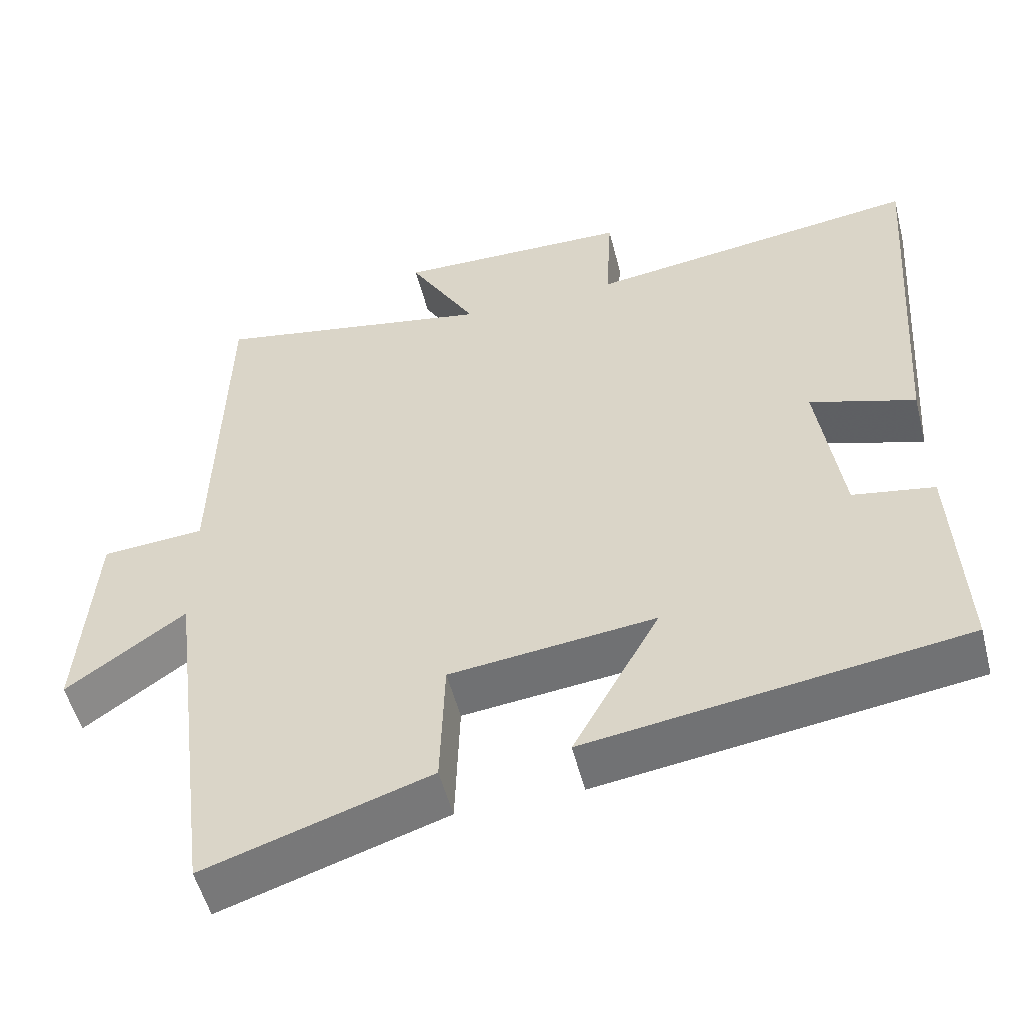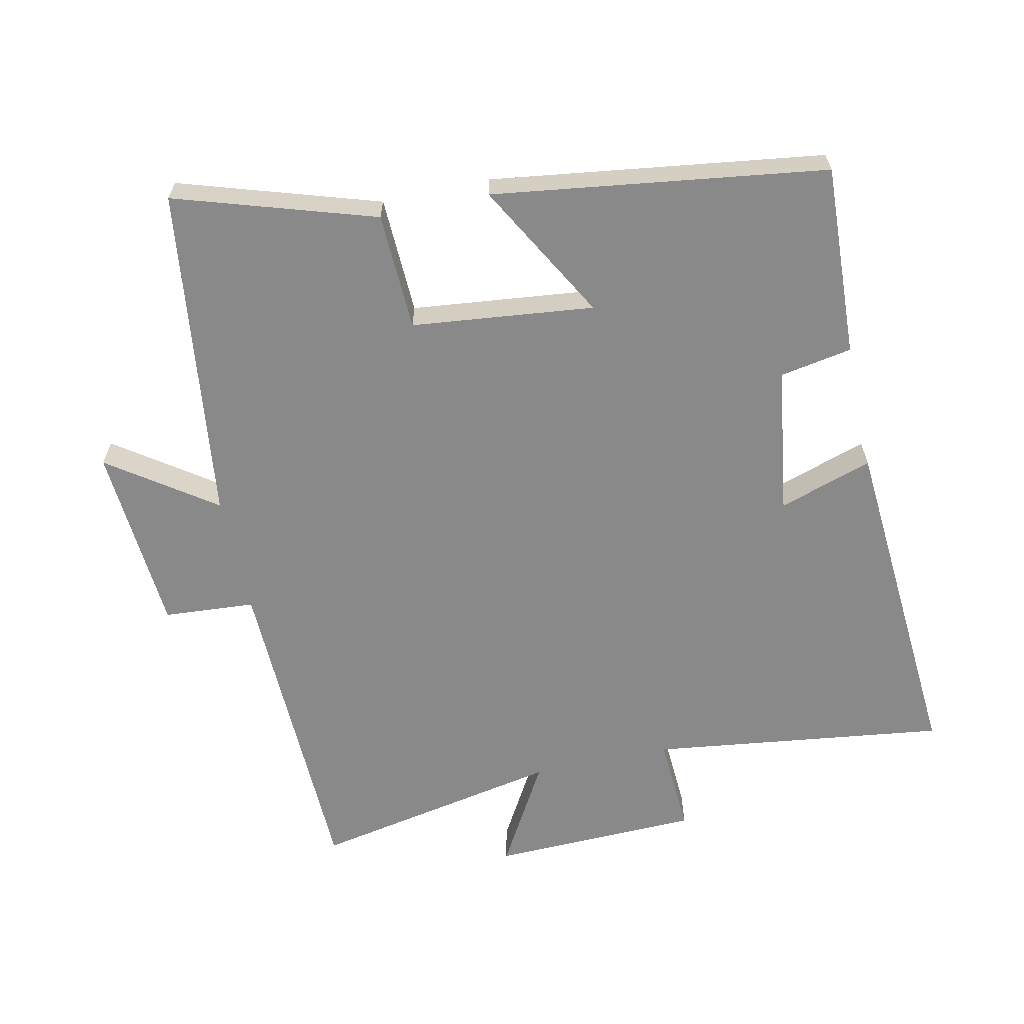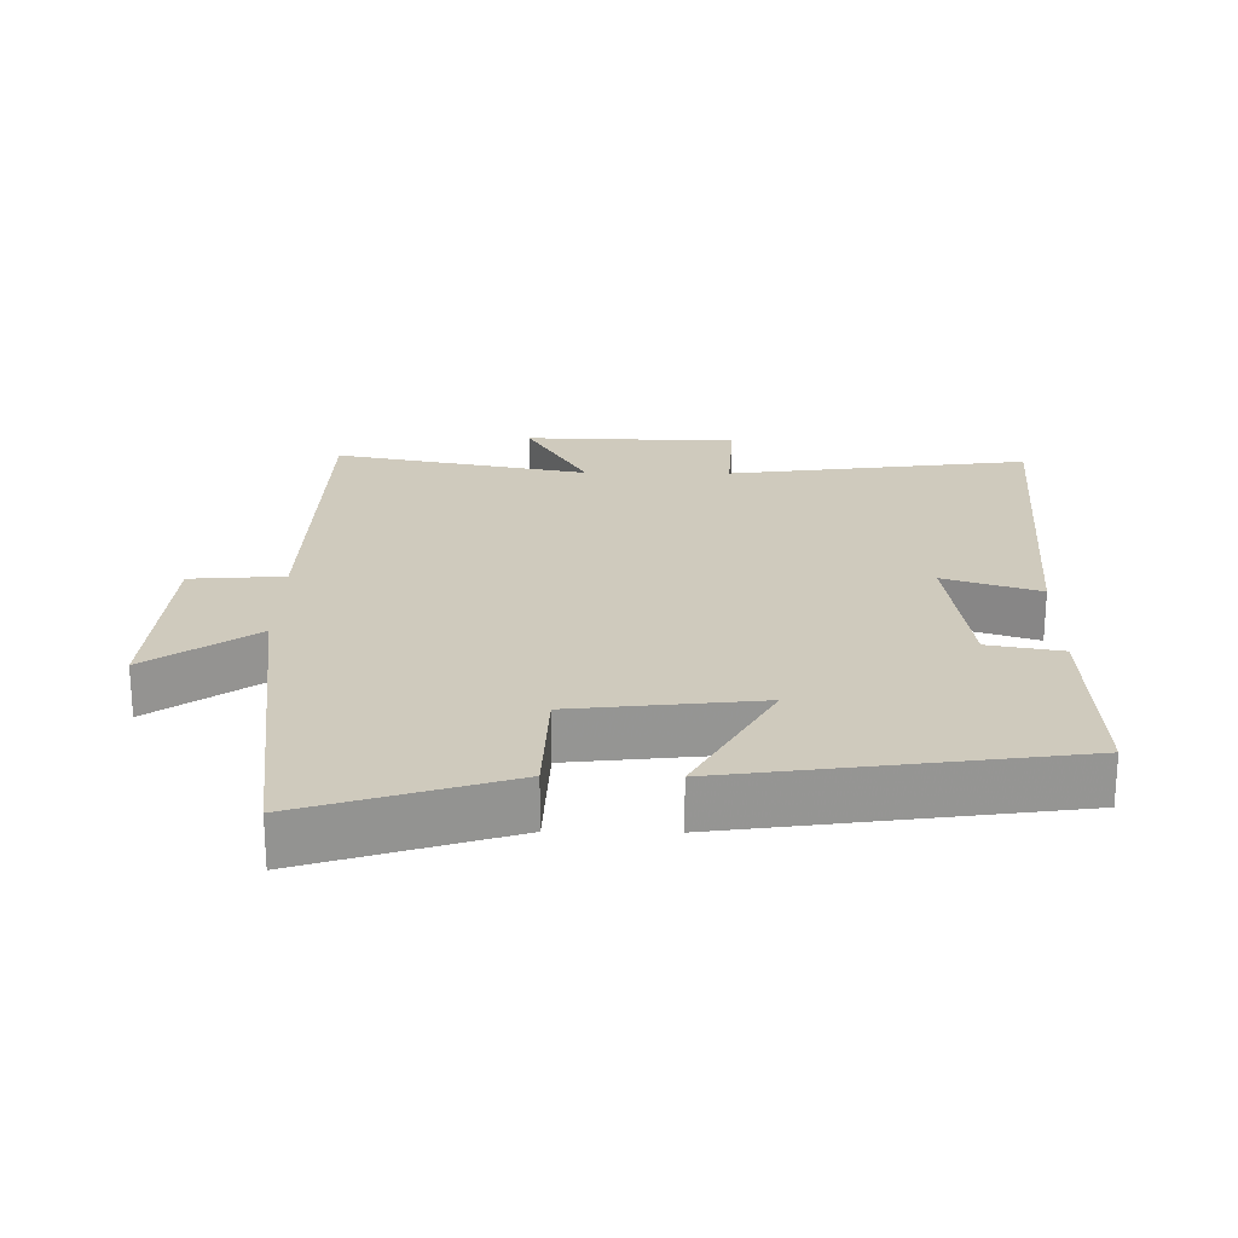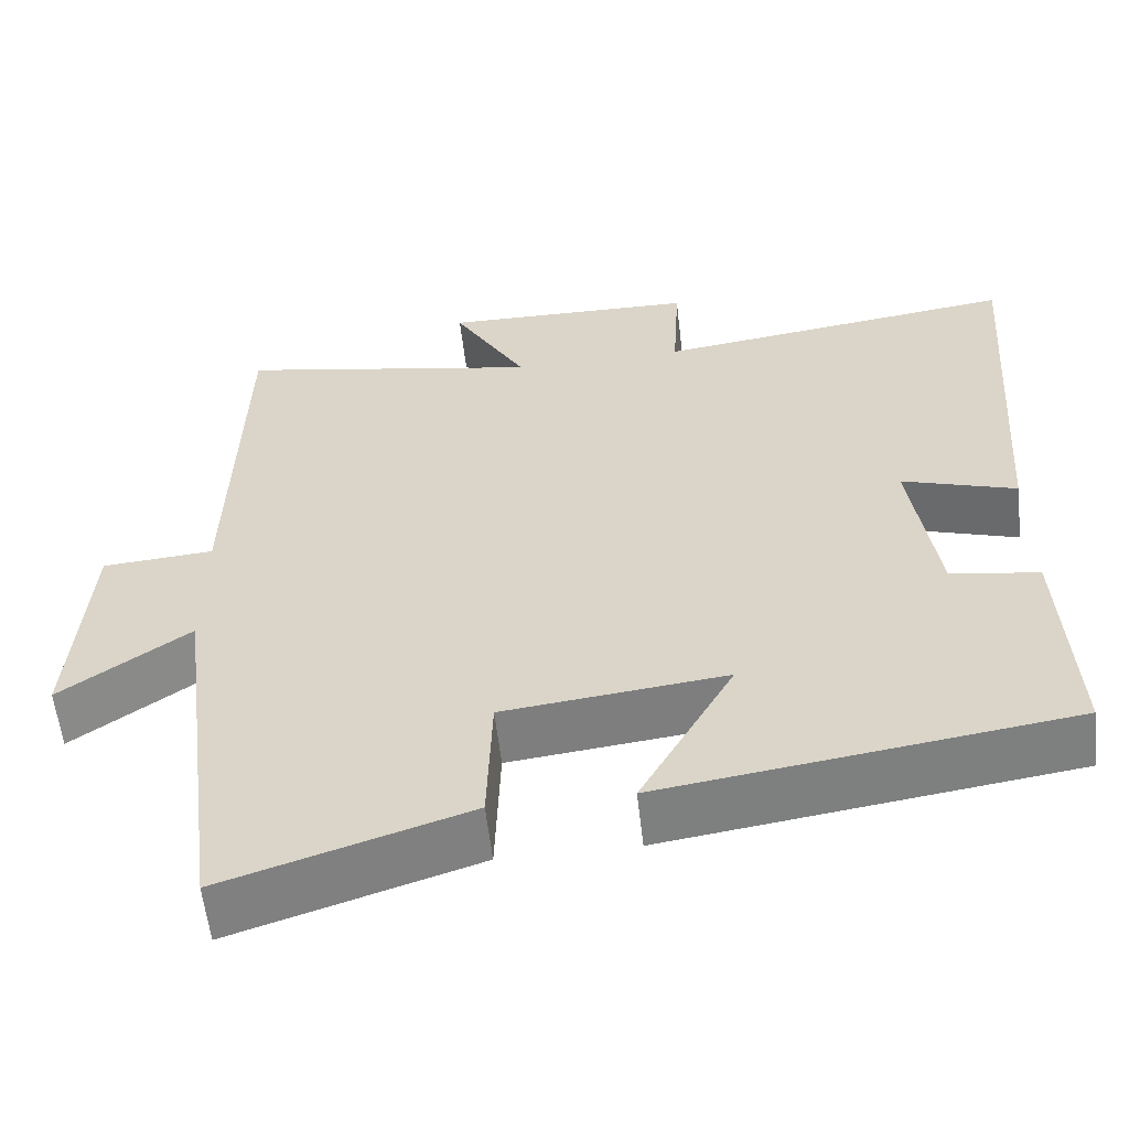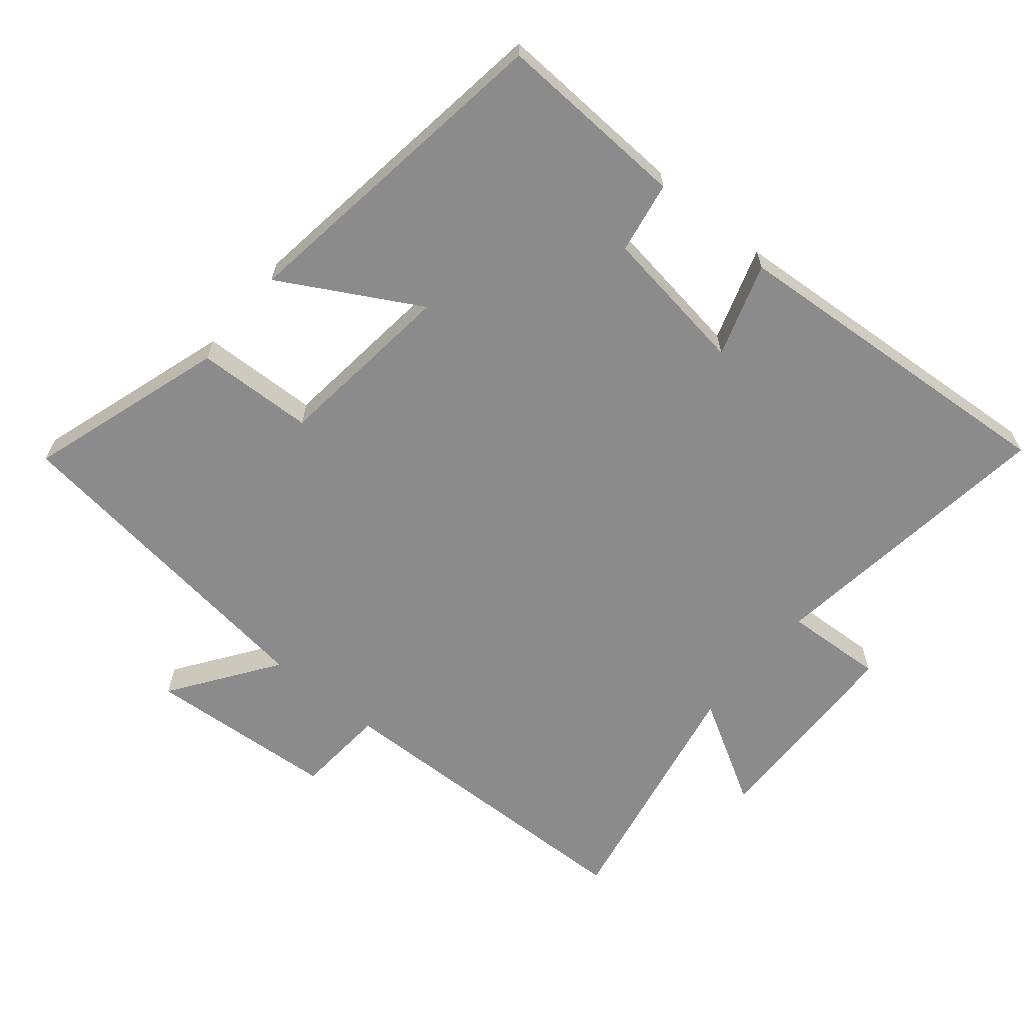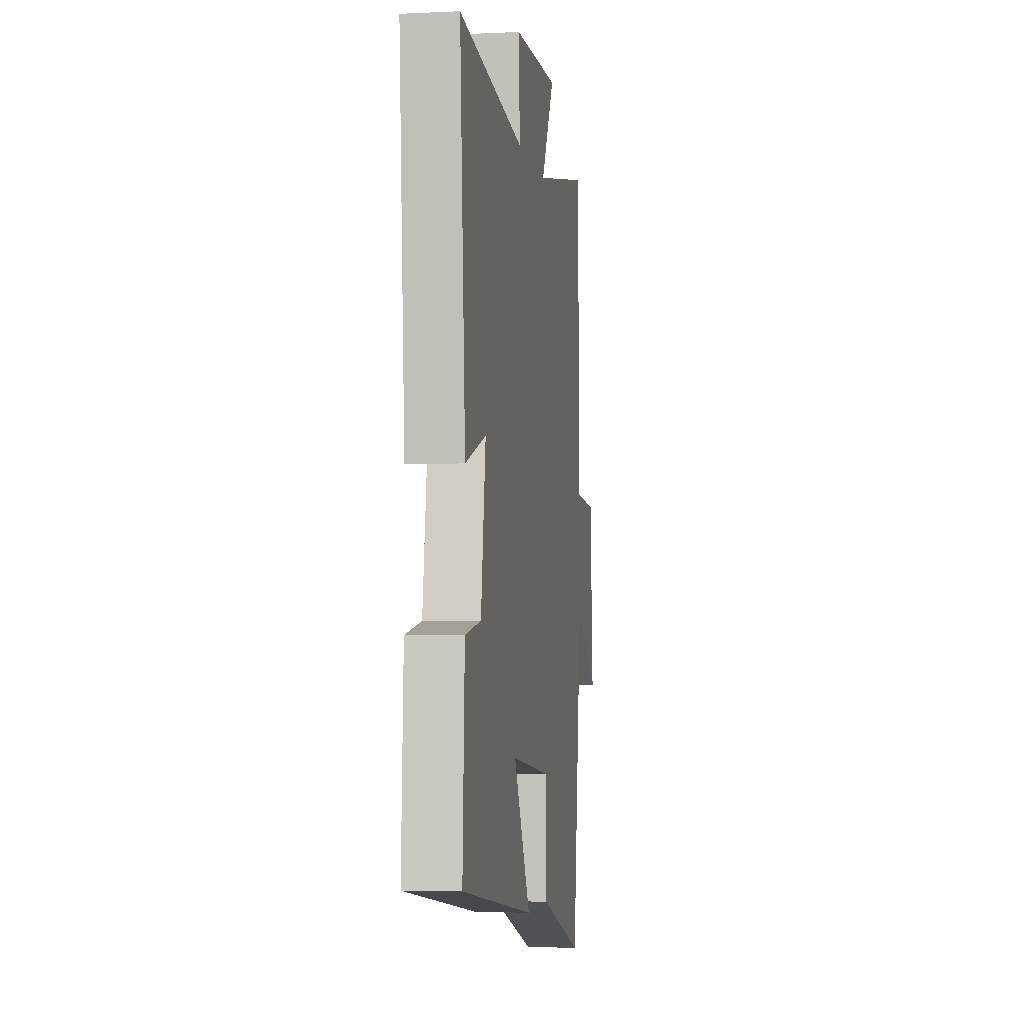
<metadata>
{"format":"obj","ext":"obj","renderer":"f3d","projection":"perspective","resolution":1024,"background":"white","views":[{"elev":-53.1,"azim":-165.7,"up":"+Z"},{"elev":-63.0,"azim":-167.7,"up":"+Y"},{"elev":23.0,"azim":-179.2,"up":"+Y"},{"elev":-58.3,"azim":-173.5,"up":"+Z"},{"elev":-64.0,"azim":-129.6,"up":"+Y"},{"elev":-3.9,"azim":-81.0,"up":"+Z"}]}
</metadata>
<code>
v -0.514 0.07 -0.431
v -0.5 0.07 -0.146
v -0.393 0.07 -0.127
v -0.361 0.07 0.093
v -0.5 0.07 0.048
v -0.536 0.07 0.558
v -0.096 0.07 0.5
v -0.104 0.07 0.648
v 0.206 0.07 0.656
v 0.116 0.07 0.5
v 0.488 0.07 0.572
v 0.5 0.07 0.087
v 0.636 0.07 0.077
v 0.656 0.07 -0.205
v 0.5 0.07 -0.095
v 0.436 0.07 -0.594
v 0.141 0.07 -0.5
v 0.135 0.07 -0.325
v -0.135 0.07 -0.295
v -0.021 0.07 -0.5
v -0.514 0 -0.431
v -0.5 0 -0.146
v -0.393 0 -0.127
v -0.361 0 0.093
v -0.5 0 0.048
v -0.536 0 0.558
v -0.096 0 0.5
v -0.104 0 0.648
v 0.206 0 0.656
v 0.116 0 0.5
v 0.488 0 0.572
v 0.5 0 0.087
v 0.636 0 0.077
v 0.656 0 -0.205
v 0.5 0 -0.095
v 0.436 0 -0.594
v 0.141 0 -0.5
v 0.135 0 -0.325
v -0.135 0 -0.295
v -0.021 0 -0.5
f 1 2 3
f 20 1 3
f 19 20 3
f 18 19 3 4
f 15 16 17 18
f 15 18 4
f 12 13 14 15
f 12 15 4
f 11 12 4
f 10 11 4
f 7 8 9 10
f 7 10 4 5
f 5 6 7
f 23 22 21
f 23 21 40
f 23 40 39
f 24 23 39 38
f 38 37 36 35
f 24 38 35
f 35 34 33 32
f 24 35 32
f 24 32 31
f 24 31 30
f 30 29 28 27
f 25 24 30 27
f 27 26 25
f 1 21 22 2
f 2 22 23 3
f 3 23 24 4
f 4 24 25 5
f 5 25 26 6
f 6 26 27 7
f 7 27 28 8
f 8 28 29 9
f 9 29 30 10
f 10 30 31 11
f 11 31 32 12
f 12 32 33 13
f 13 33 34 14
f 14 34 35 15
f 15 35 36 16
f 16 36 37 17
f 17 37 38 18
f 18 38 39 19
f 19 39 40 20
f 20 40 21 1

</code>
